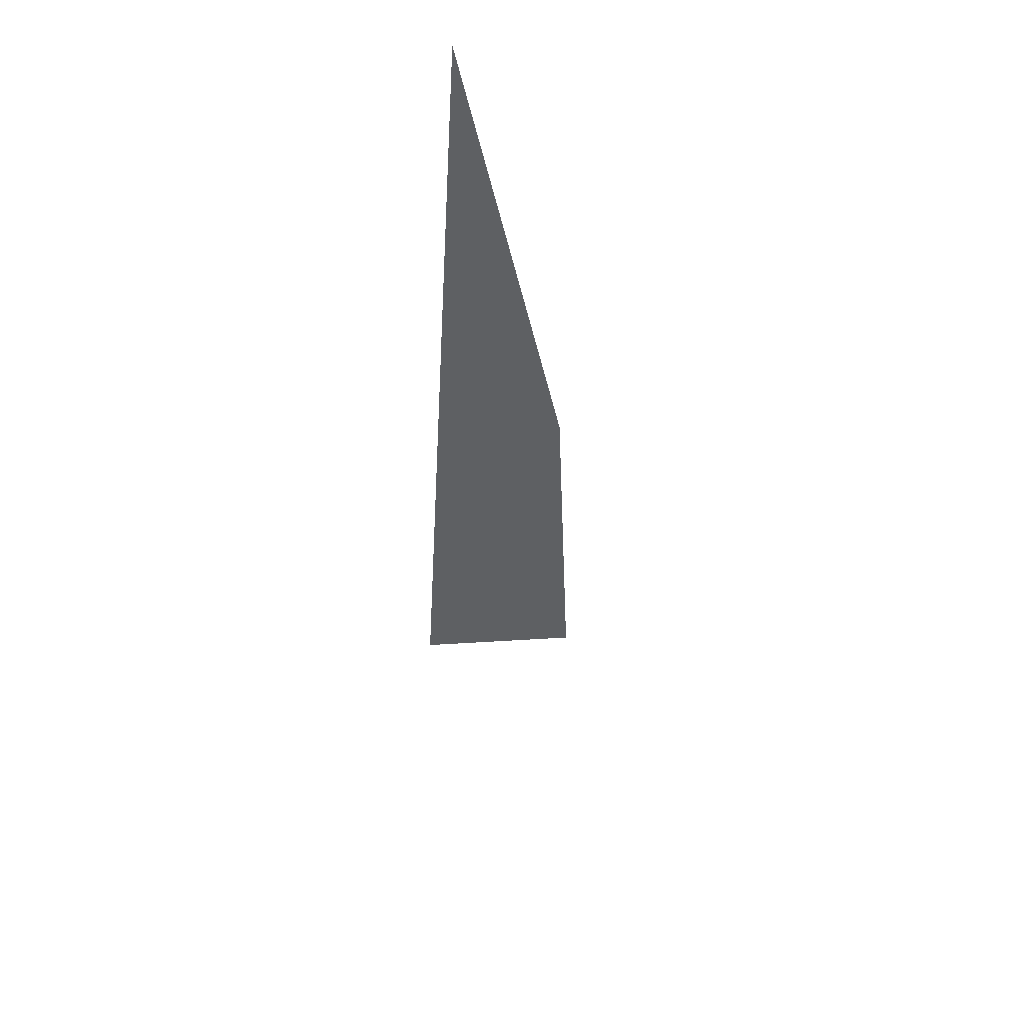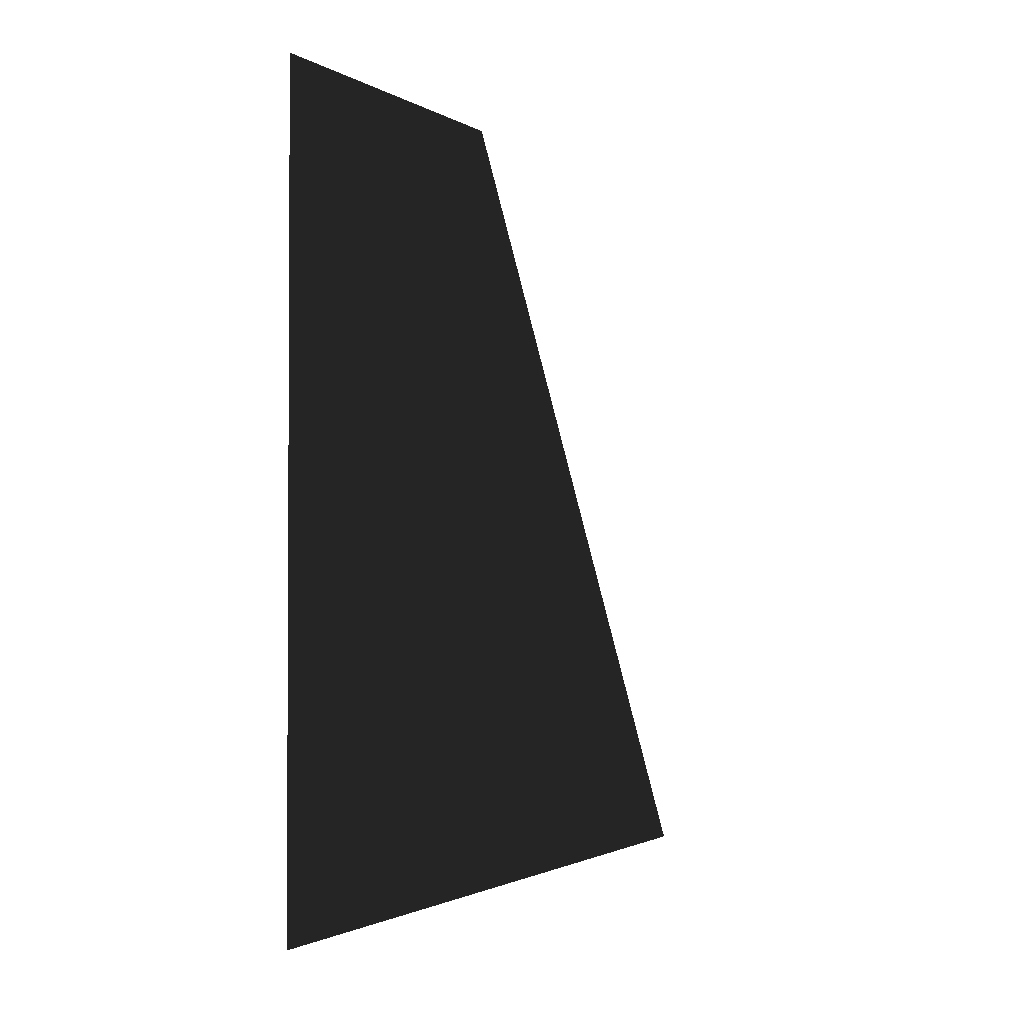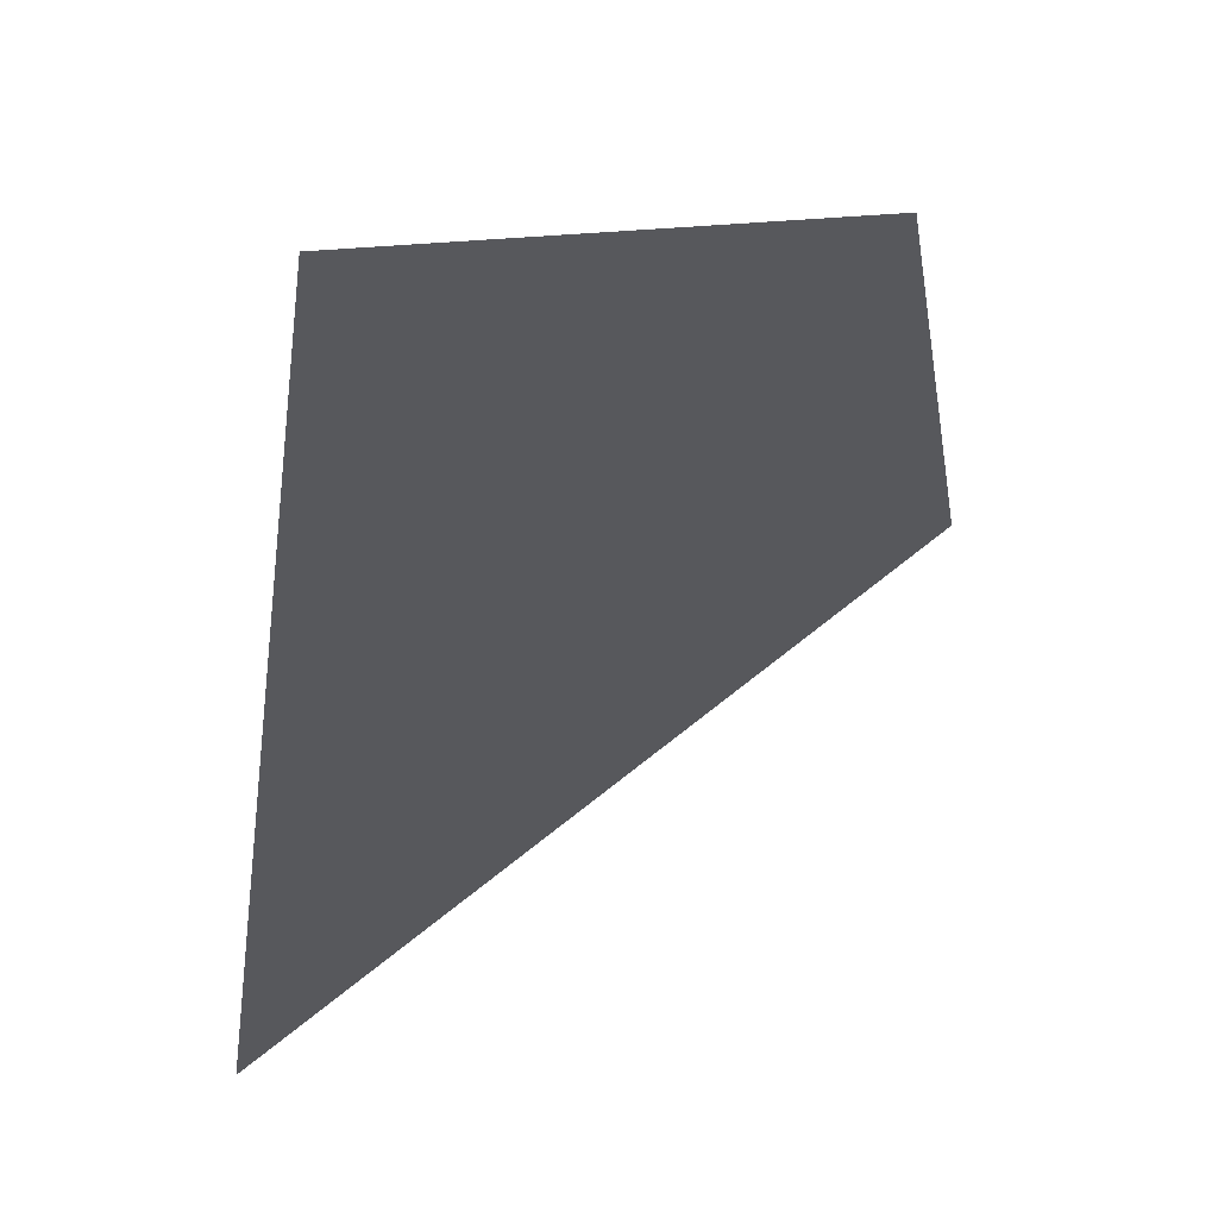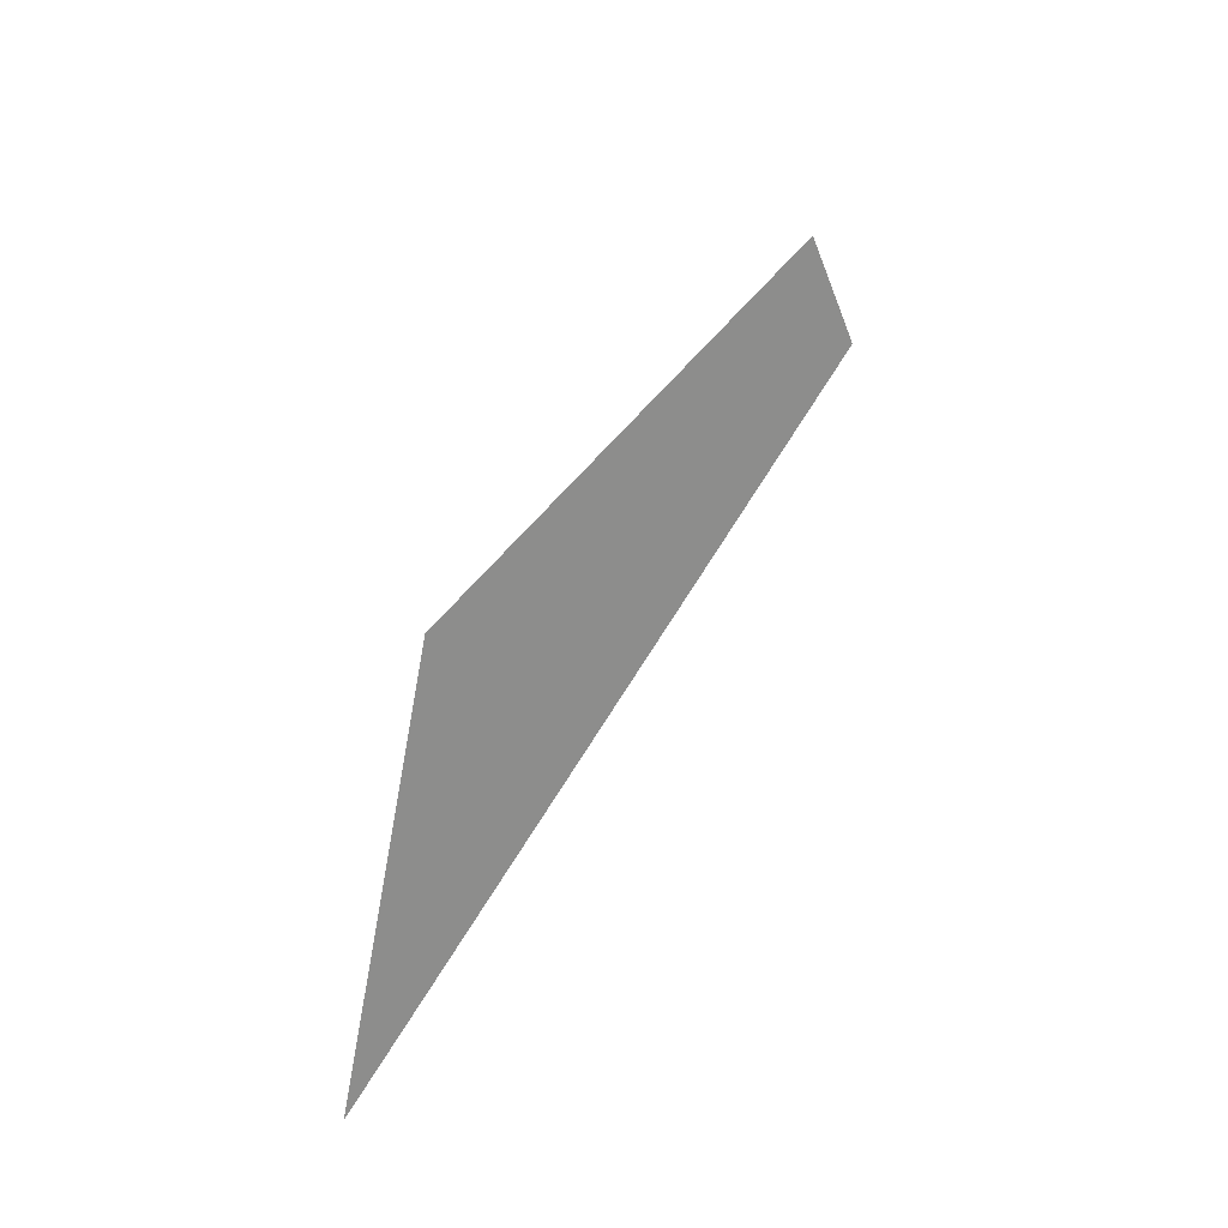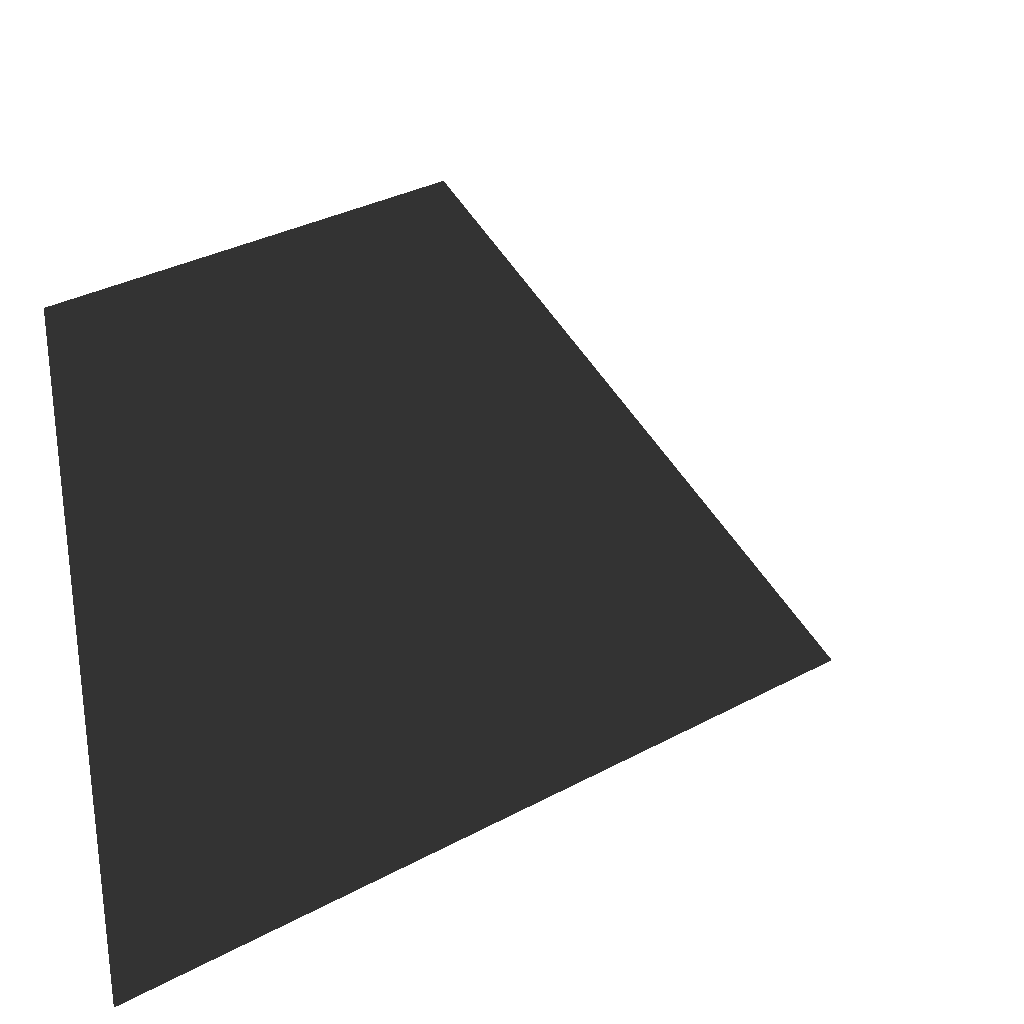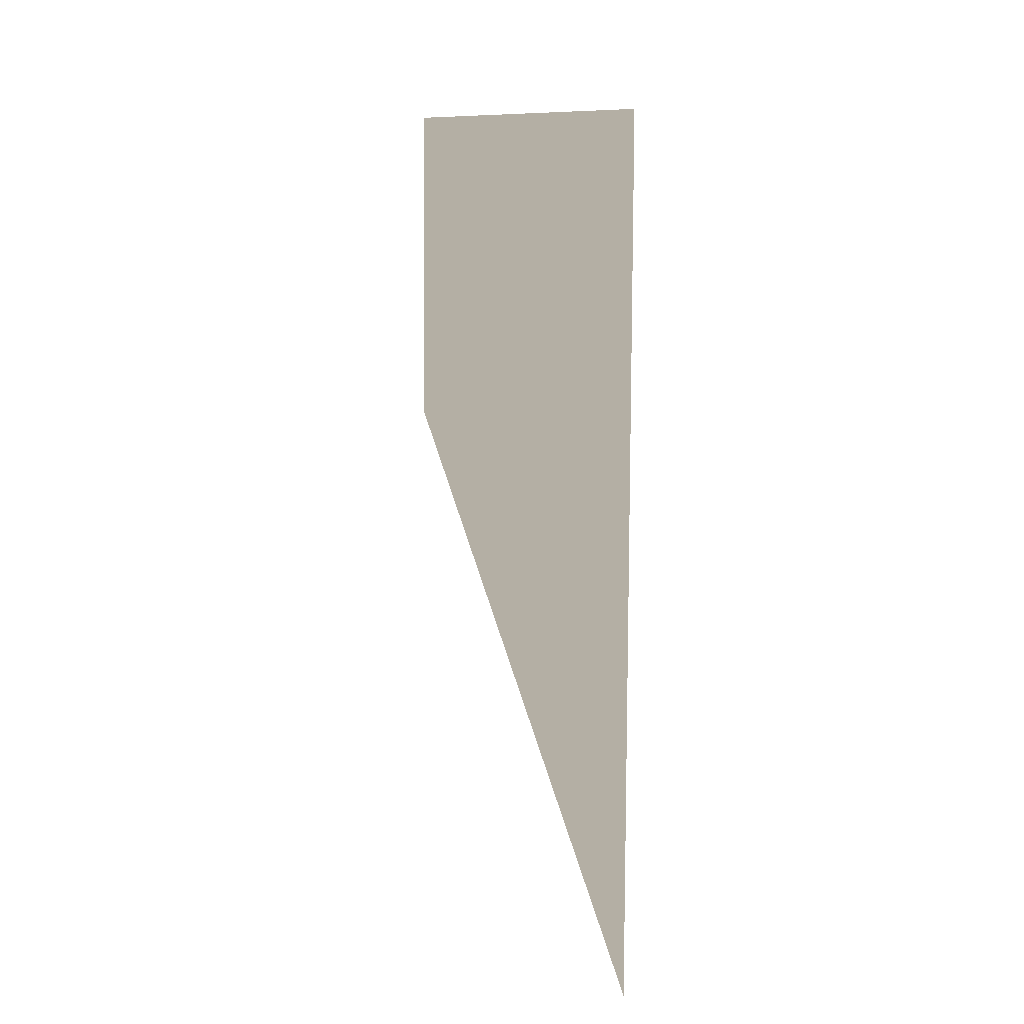
<metadata>
{"format":"obj","ext":"obj","renderer":"f3d","projection":"perspective","resolution":1024,"background":"white","views":[{"elev":-42.0,"azim":12.2,"up":"+Z"},{"elev":-2.1,"azim":21.4,"up":"+Y"},{"elev":-27.0,"azim":96.0,"up":"+Z"},{"elev":-63.7,"azim":137.8,"up":"+Z"},{"elev":28.1,"azim":50.3,"up":"+Y"},{"elev":11.1,"azim":-20.2,"up":"+Z"}]}
</metadata>
<code>
v -0.2403 3.523 -1.075e-05
v -0.2403 3.01 -0.7
v -0.2403 3.01 -1.073e-05
v -0.2403 3.532 -0.2929
v -0.2403 3.523 -1.075e-05
v -0.2403 3.01 -0.7
v -0.2403 3.532 -0.2929
v -0.2403 3.01 -1.073e-05
g roof_porch_endL_8767_54
f 1 3 2
f 2 4 1
f 5 7 6
f 6 8 5

</code>
